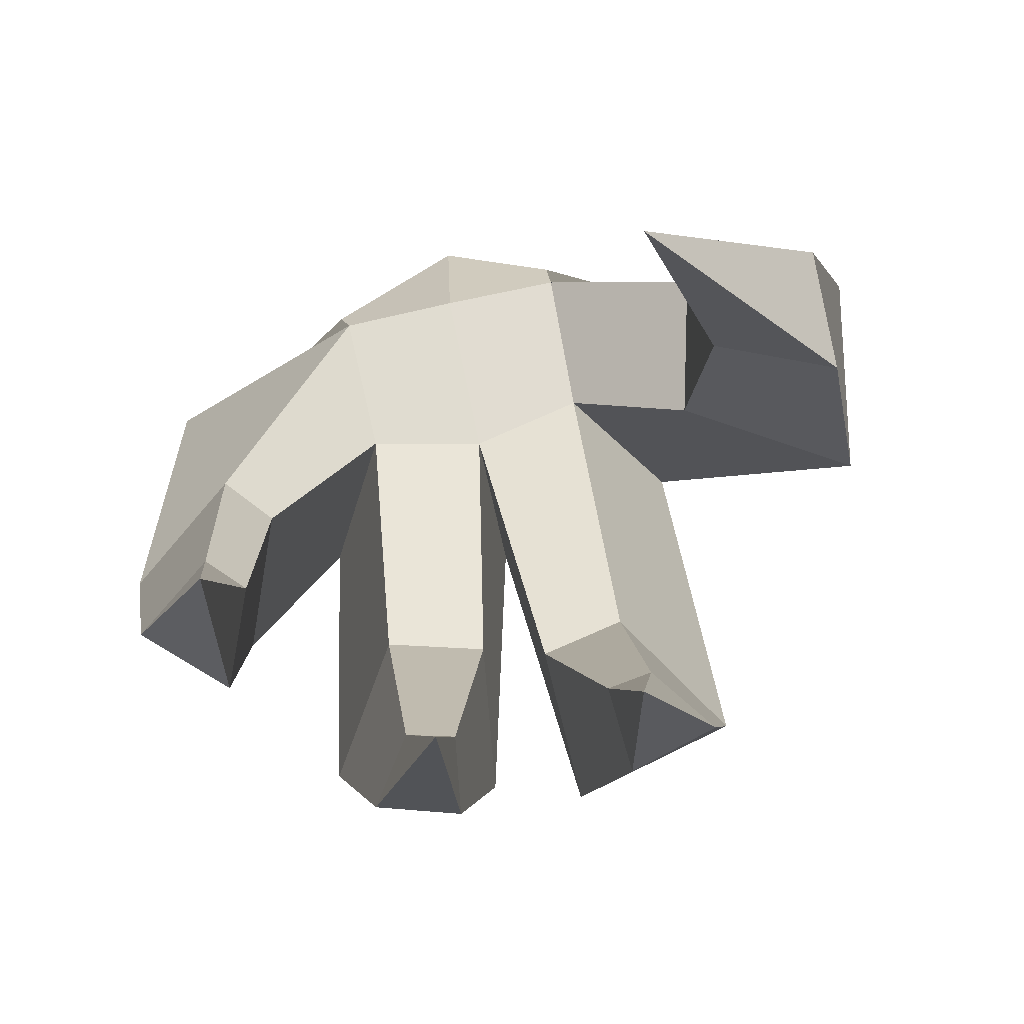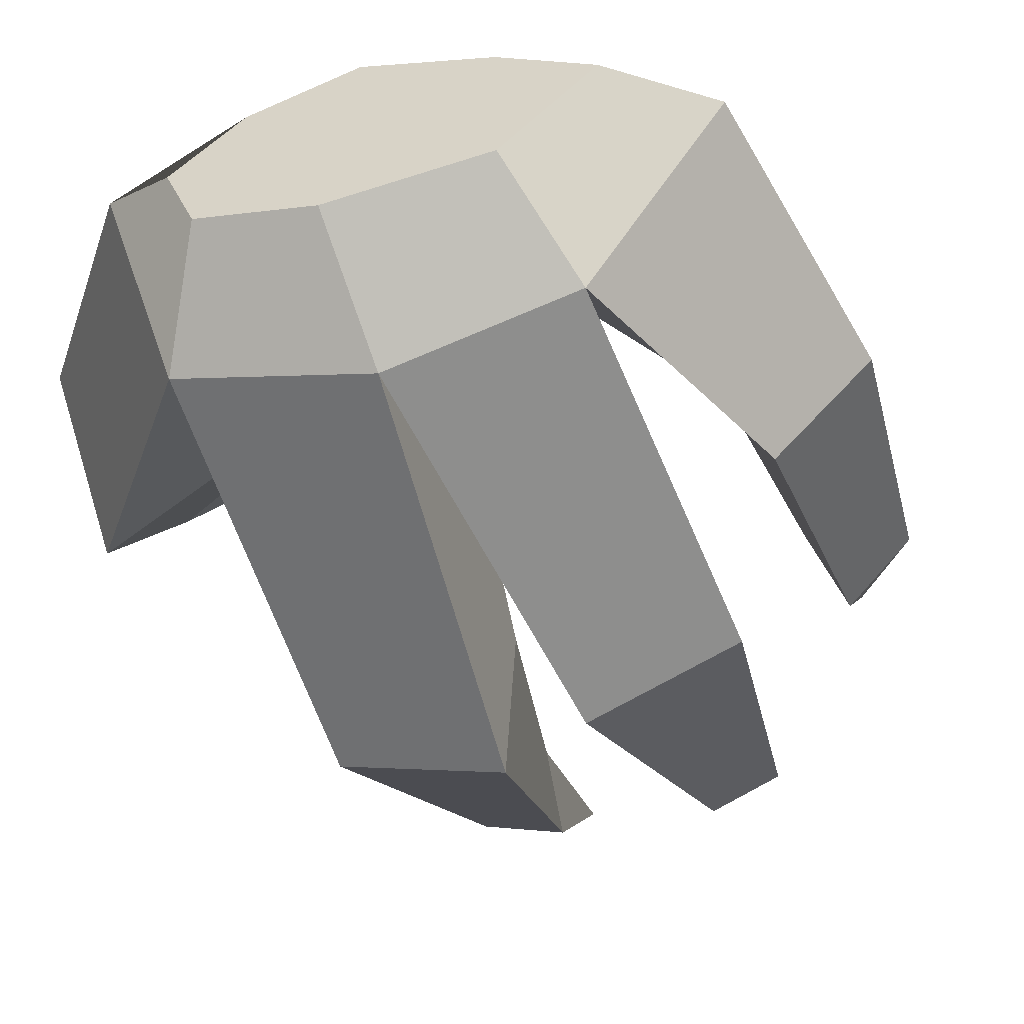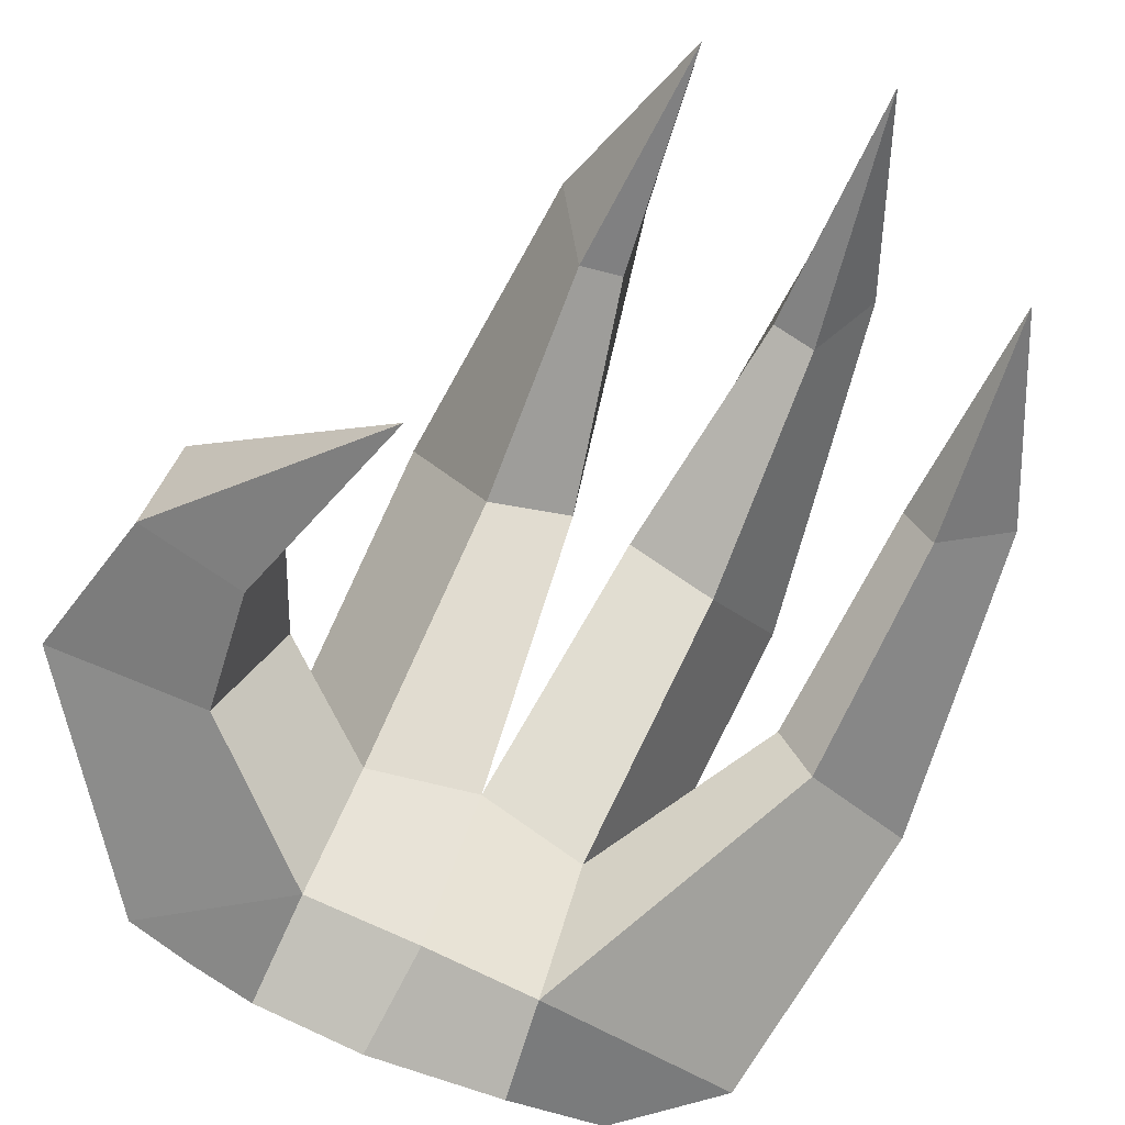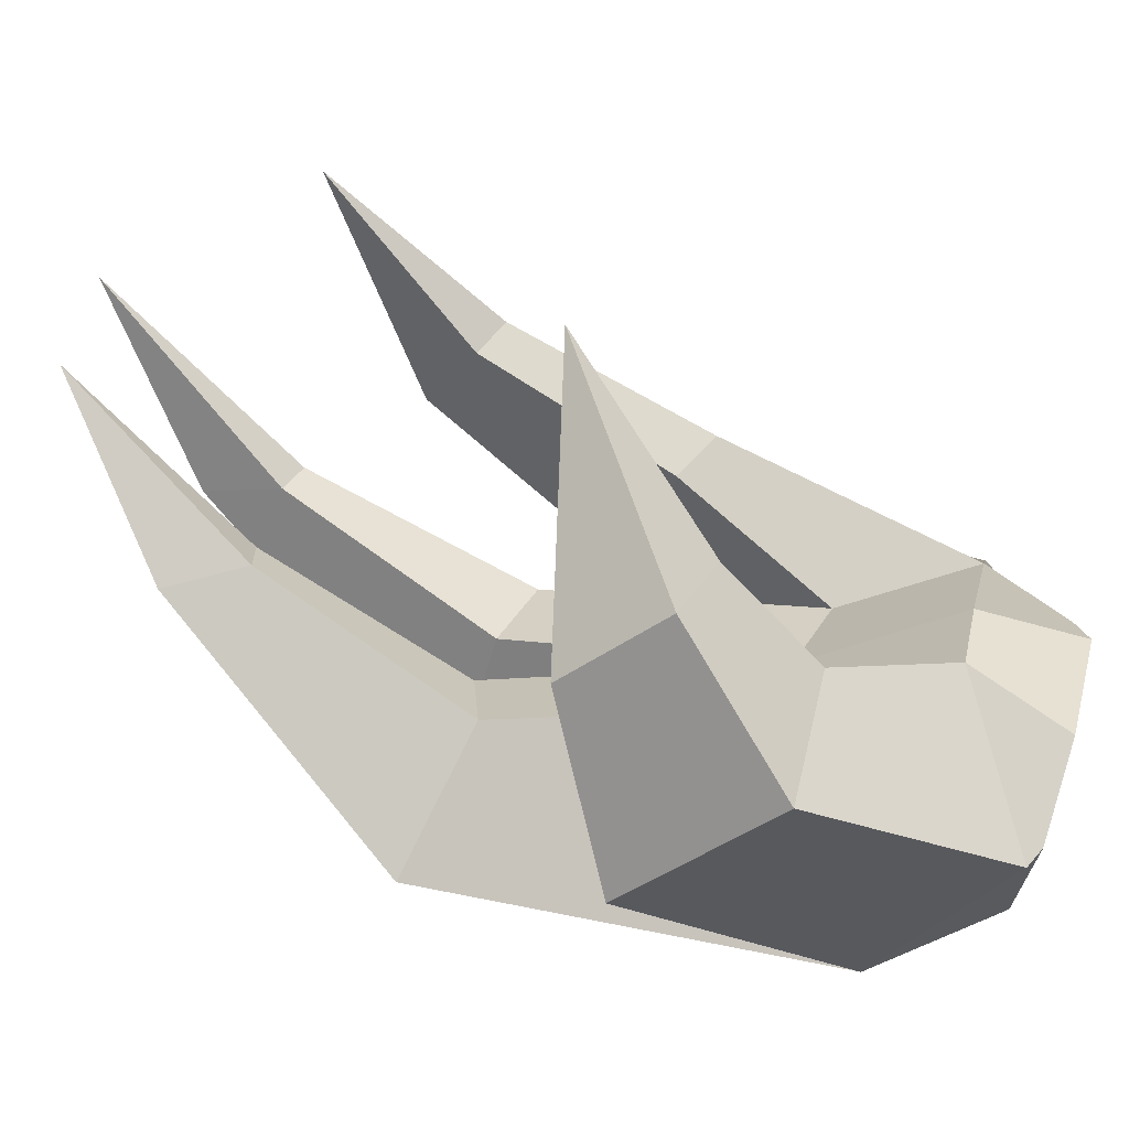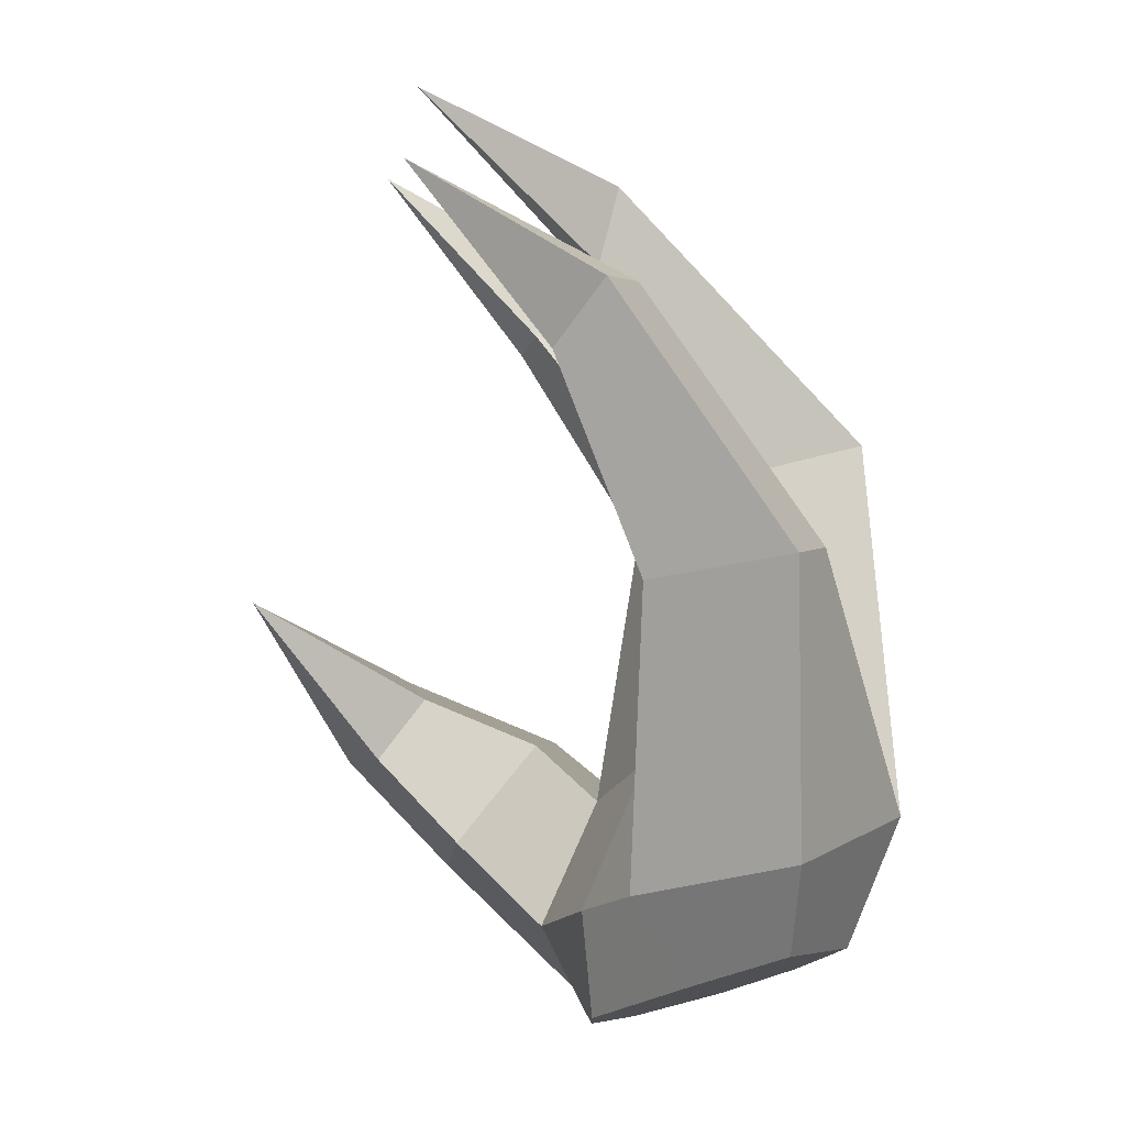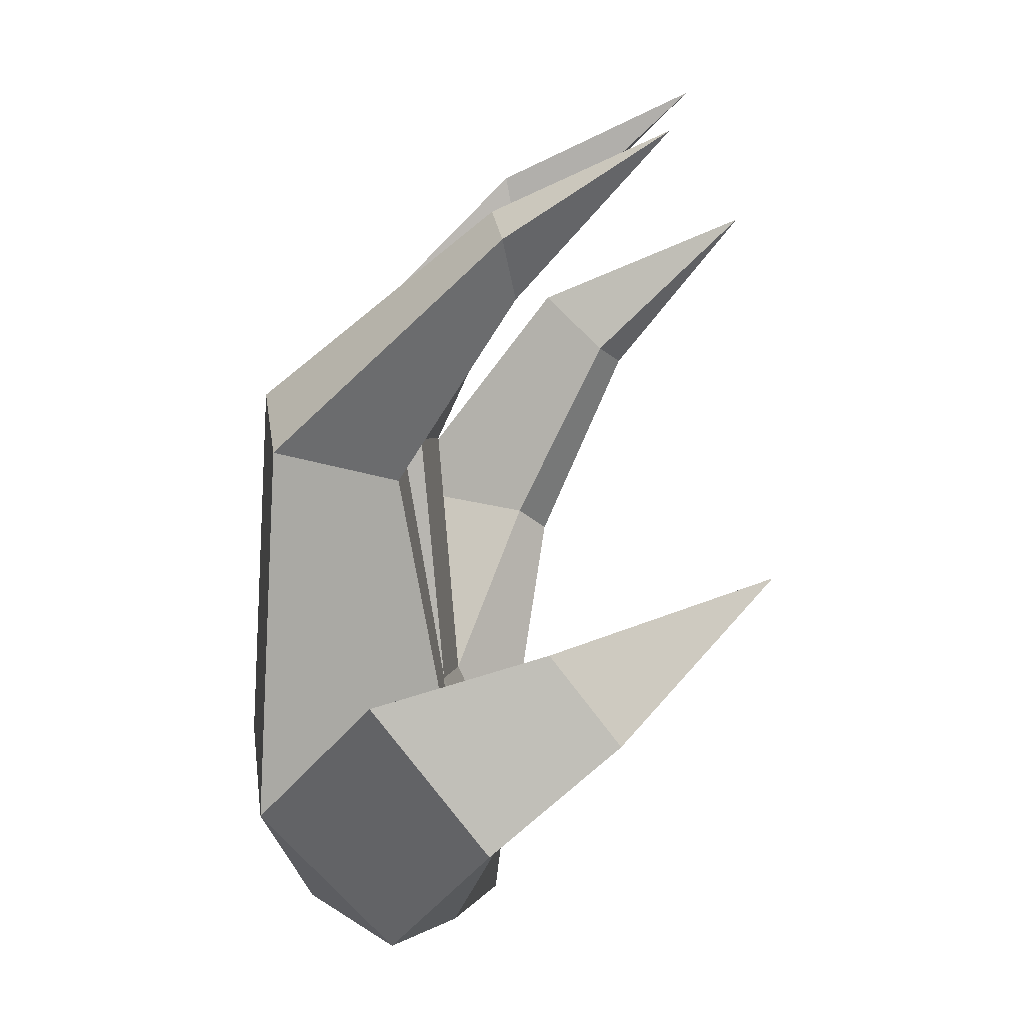
<metadata>
{"format":"obj","ext":"obj","renderer":"f3d","projection":"perspective","resolution":1024,"background":"white","views":[{"elev":41.4,"azim":174.0,"up":"+Z"},{"elev":-68.4,"azim":20.0,"up":"+Z"},{"elev":73.3,"azim":24.3,"up":"+Z"},{"elev":32.0,"azim":-76.8,"up":"+Z"},{"elev":-14.4,"azim":77.0,"up":"+Y"},{"elev":13.4,"azim":-79.2,"up":"+Y"}]}
</metadata>
<code>
o behemothhand
v 0.1212 -0.3103 0.1894
v -0.02339 -0.3162 0.1913
v -0.02031 -0.188 0.1393
v 0.1521 -0.1959 0.1468
v -0.1278 -0.3306 0.2322
v -0.1876 -0.2234 0.1964
v 0.1112 -0.1479 0.3375
v 0.1279 -0.2708 0.39
v 0.2556 -0.01891 0.4097
v 0.2152 0.009337 0.3878
v 0.2123 -0.3283 0.2723
v 0.2971 -0.2621 0.2887
v -0.1504 -0.3524 0.3135
v -0.2087 -0.3435 0.3371
v 0.1332 -0.3487 0.3397
v 0.02655 -0.2724 0.4089
v 0.01133 -0.13 0.3436
v -0.07505 -0.276 0.4239
v -0.08377 -0.1538 0.3673
v -0.08127 -0.3655 0.3741
v 0.01998 -0.3679 0.398
v -0.3454 -0.185 0.4646
v -0.339 -0.05066 0.3513
v -0.05207 0.1848 0.1721
v -0.02342 0.1319 0.3094
v 0.1698 0.1416 0.1791
v 0.1171 0.111 0.3154
v 0.271 0.1764 0.4922
v 0.2385 0.1956 0.4754
v 0.2425 0.02324 0.2416
v 0.3438 -0.0108 0.3001
v 0.03232 0.1267 0.316
v 0.1145 0.3187 0.4122
v 0.07429 0.3257 0.4132
v 0.02591 0.1654 0.1733
v -0.06588 0.3787 0.4124
v -0.05526 0.3048 0.4349
v -0.1911 0.1545 0.2205
v -0.09492 0.1096 0.3216
v -0.1952 -0.1824 0.4835
v -0.1806 -0.08386 0.4064
v -0.1958 -0.03879 0.5174
v -0.1951 -0.1019 0.5639
v 0.258 0.2486 0.4119
v 0.268 0.3401 0.6227
v 0.3282 0.2245 0.4582
v 0.07619 0.3989 0.3994
v 0.1441 0.3853 0.4003
v 0.1005 0.4872 0.5838
v -0.09233 0.2962 0.4414
v -0.1363 0.3601 0.4366
v -0.05806 0.4594 0.586
v -0.2922 -0.08866 0.5786
v -0.1154 0.03235 0.7009
v -0.3027 -0.000991 0.5126
v 0.1212 -0.3103 0.1894
v -0.02339 -0.3162 0.1913
v -0.1278 -0.3306 0.2322
v 0.2123 -0.3283 0.2723
v -0.1504 -0.3524 0.3135
v 0.1332 -0.3487 0.3397
v -0.08127 -0.3655 0.3741
v 0.01998 -0.3679 0.398
f 57 56 59 61 63 62 60 58
f 1 2 3 4
f 2 5 6 3
f 7 8 9 10
f 11 1 4 12
f 5 13 14 6
f 11 12 8 15
f 16 8 7 17
f 18 16 17 19
f 20 21 16 18
f 21 15 8 16
f 6 14 22 23
f 20 18 14 13
f 17 3 24 25
f 7 4 26 27
f 10 9 28 29
f 4 7 10 30
f 12 4 30 31
f 8 12 31 9
f 32 27 33 34
f 3 17 32 35
f 4 3 35 26
f 17 7 27 32
f 25 24 36 37
f 3 6 38 24
f 19 17 25 39
f 6 19 39 38
f 40 41 42 43
f 14 18 40 22
f 18 19 41 40
f 19 6 23 41
f 44 29 45
f 31 30 44 46
f 30 10 29 44
f 9 31 46 28
f 26 35 47 48
f 28 46 45
f 29 28 45
f 46 44 45
f 34 33 49
f 35 32 34 47
f 27 26 48 33
f 39 25 37 50
f 48 47 49
f 33 48 49
f 47 34 49
f 51 50 52
f 38 39 50 51
f 24 38 51 36
f 22 40 43 53
f 37 36 52
f 50 37 52
f 36 51 52
f 53 43 54
f 23 22 53 55
f 41 23 55 42
f 55 53 54
f 43 42 54
f 42 55 54

</code>
